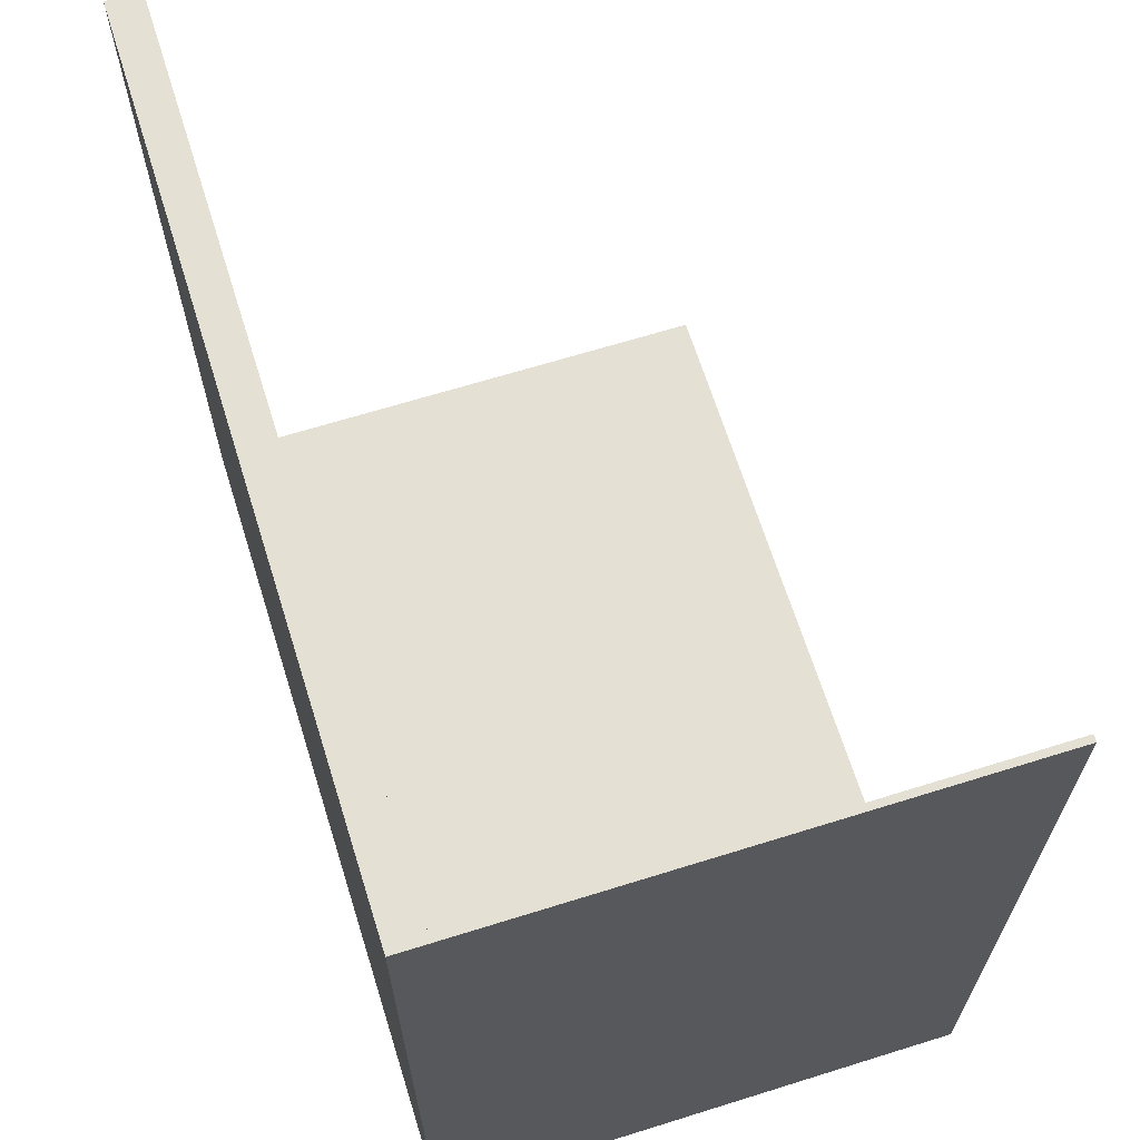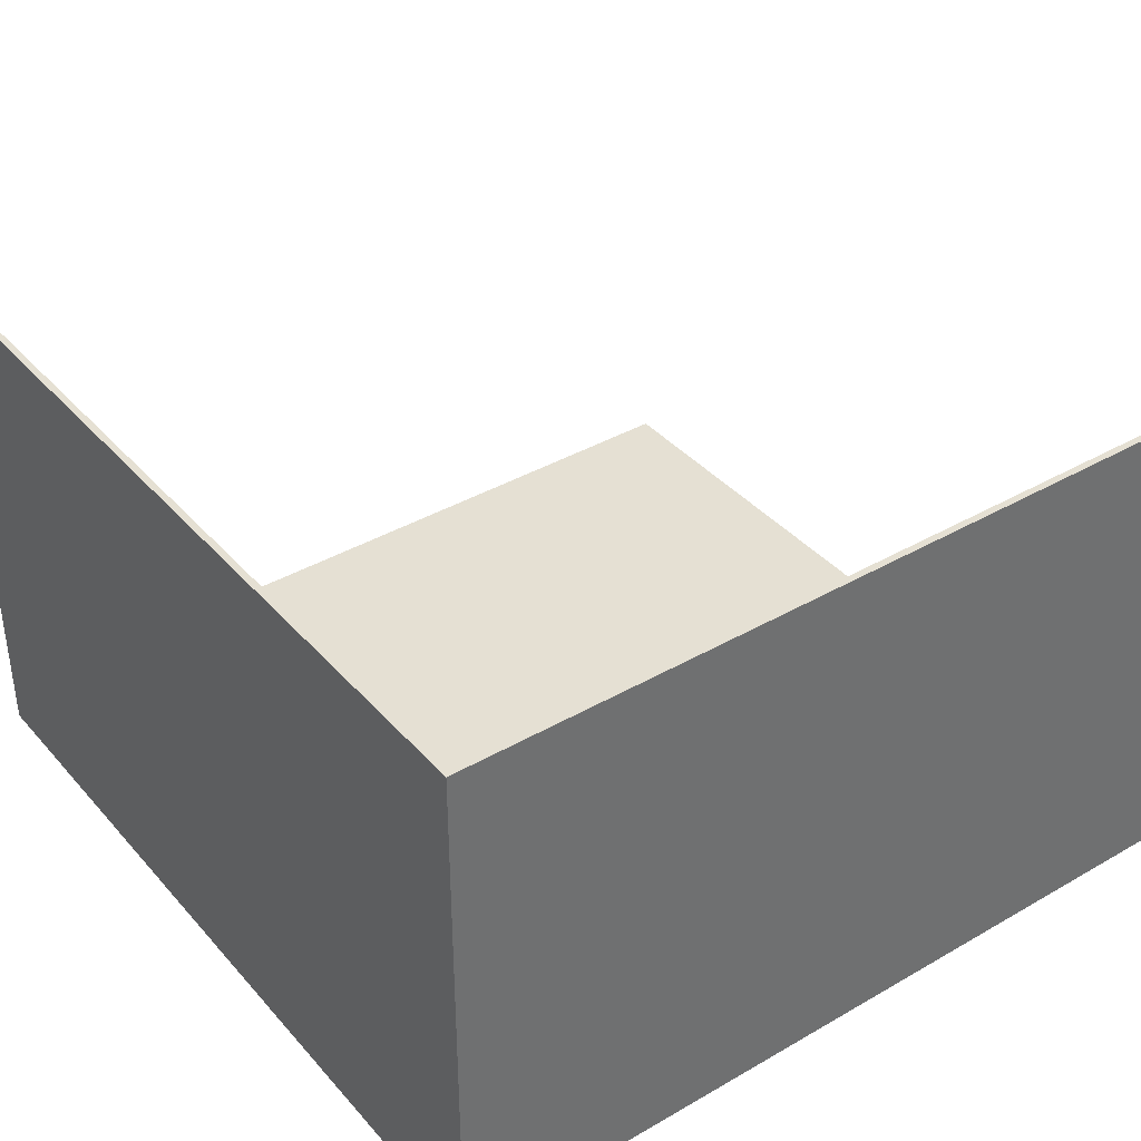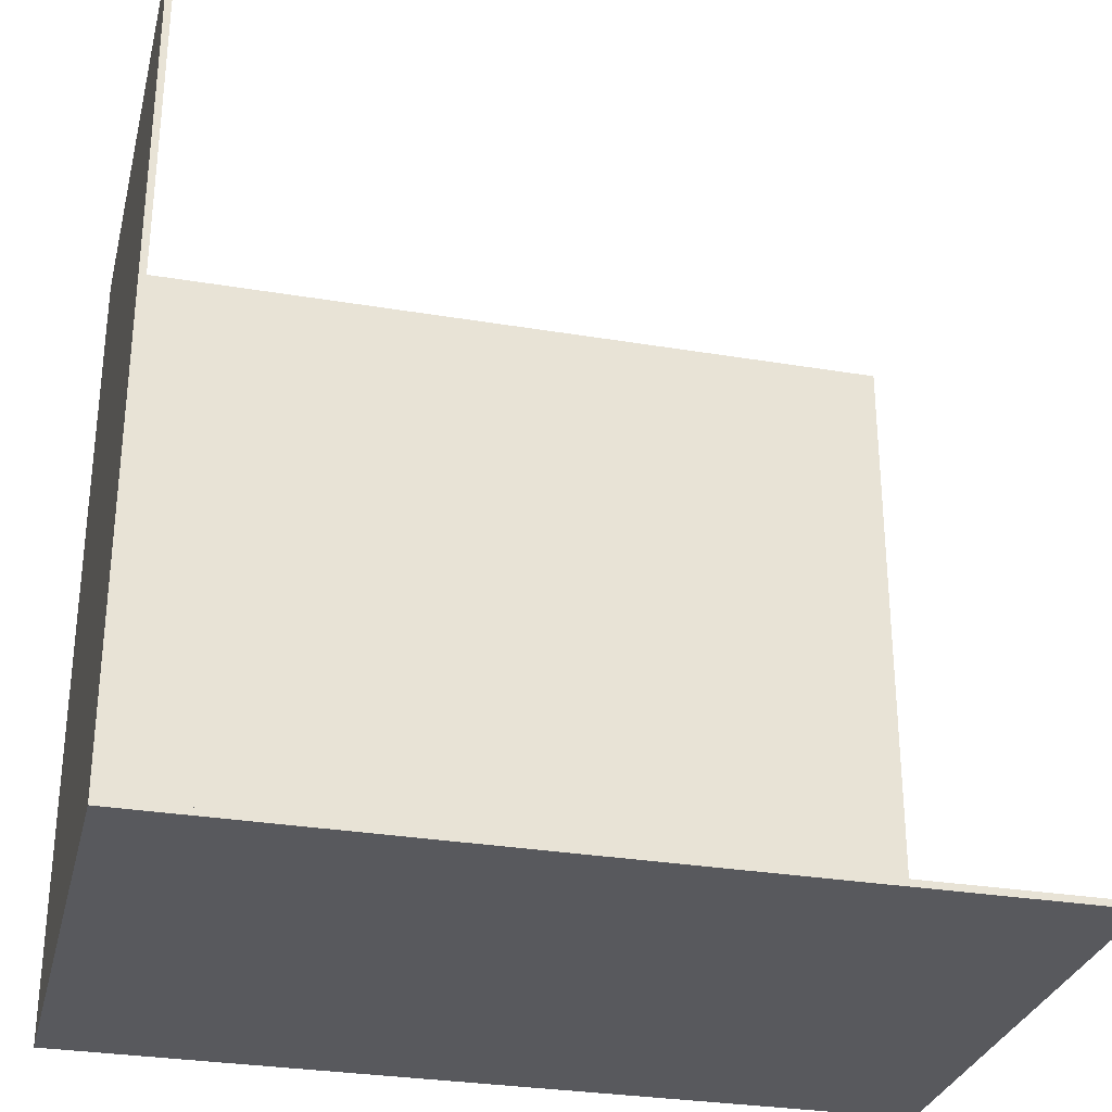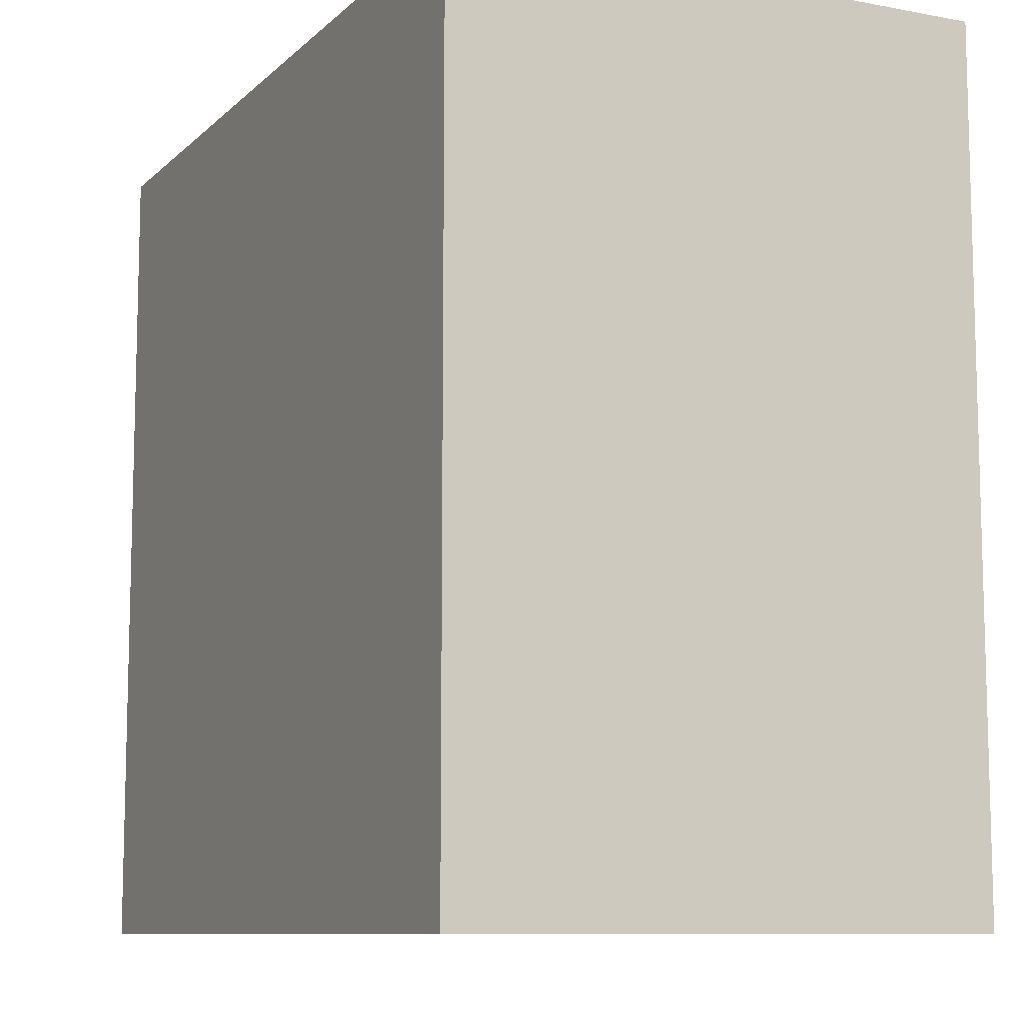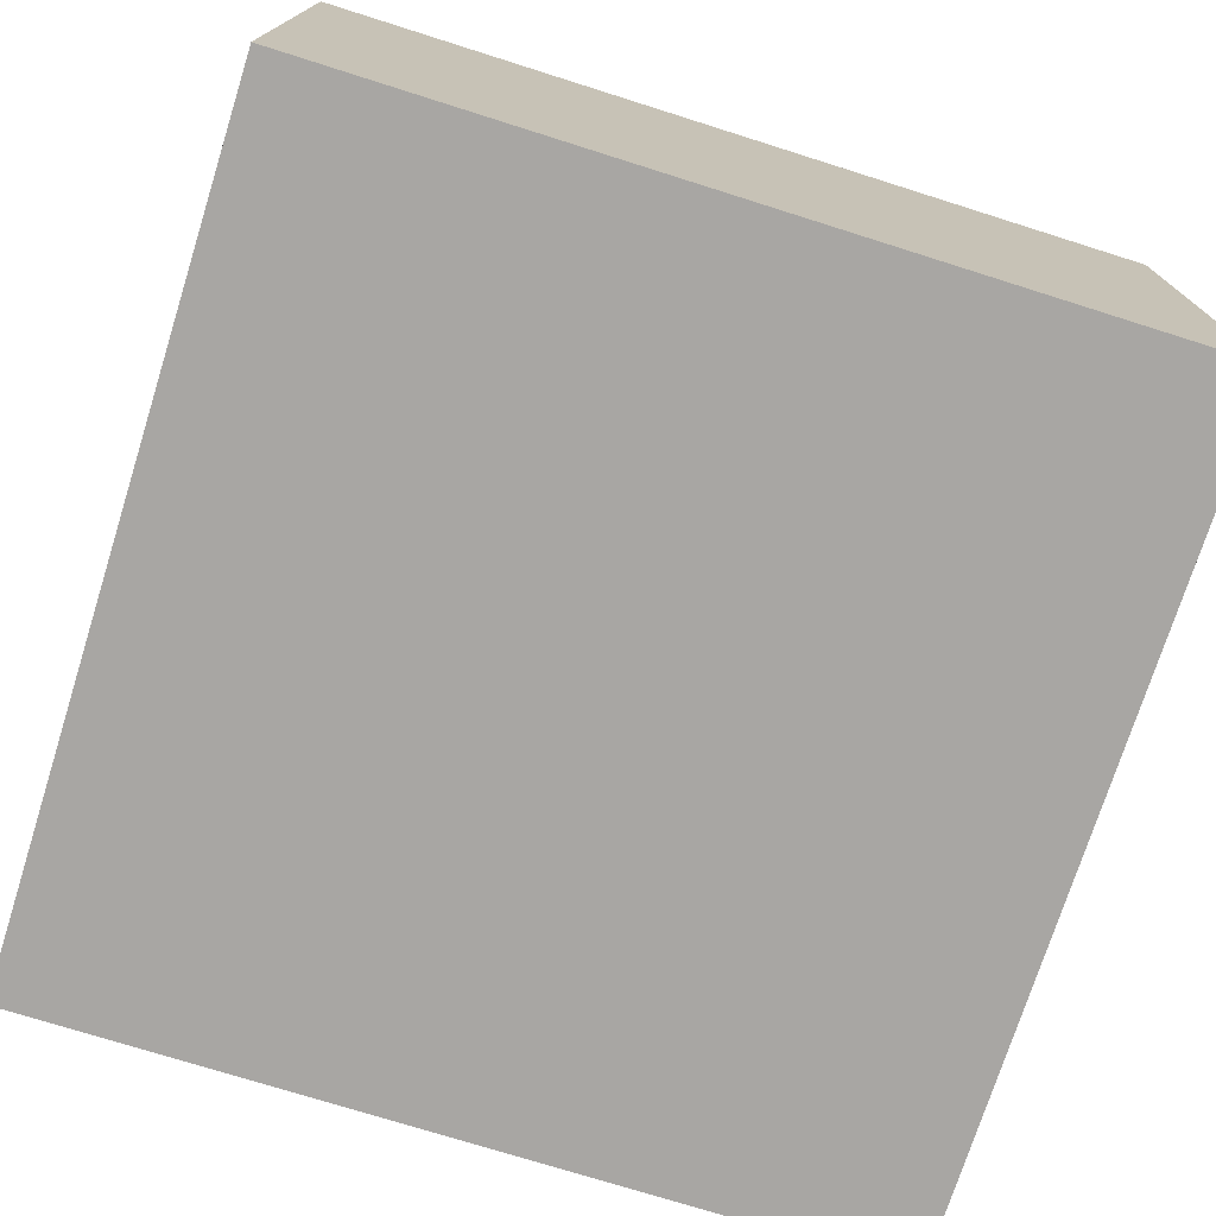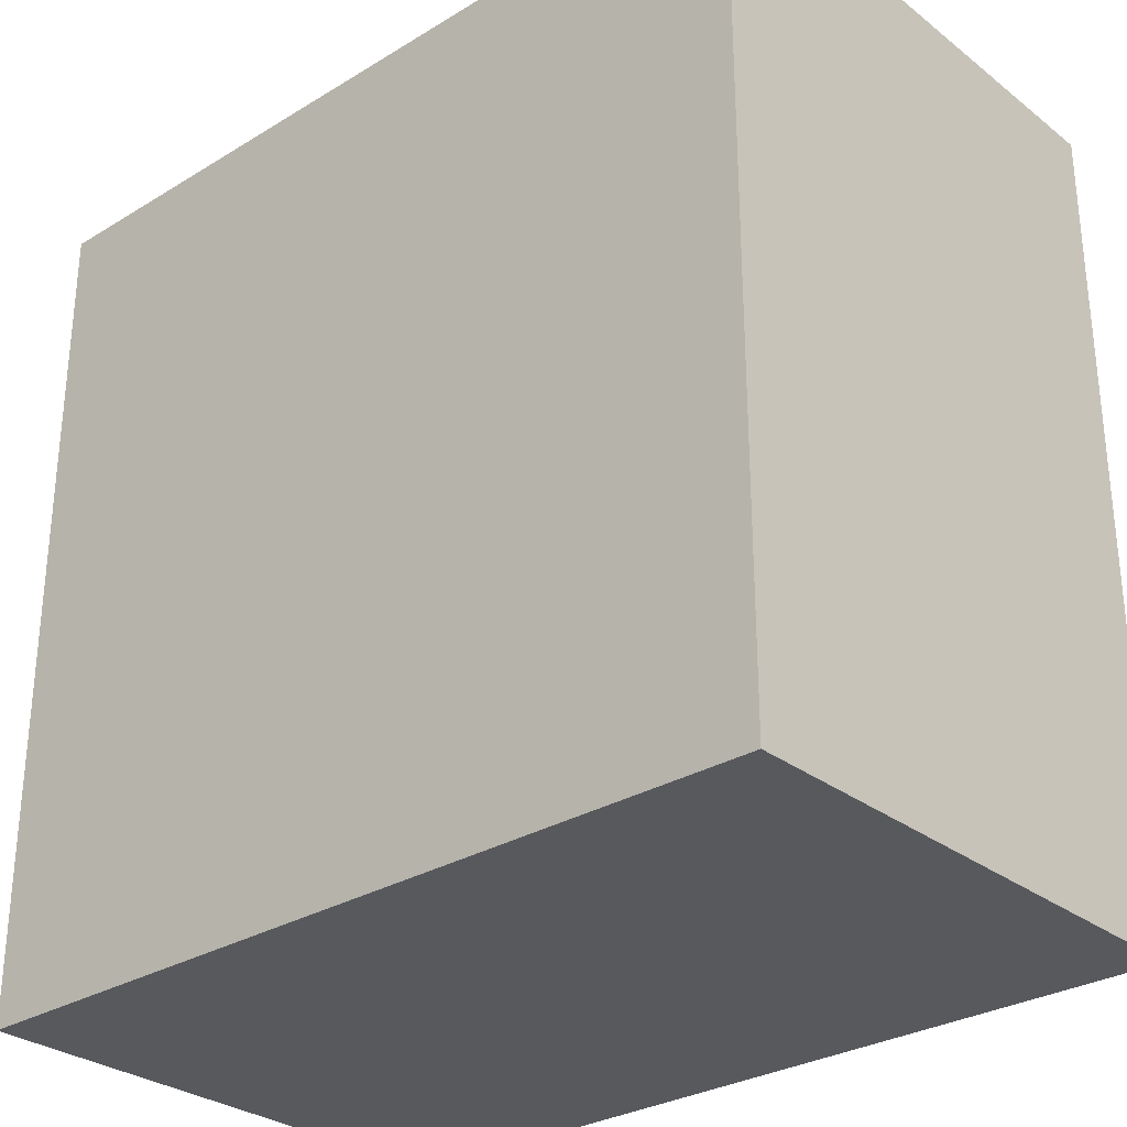
<metadata>
{"format":"obj","ext":"obj","renderer":"f3d","projection":"perspective","resolution":1024,"background":"white","views":[{"elev":66.2,"azim":72.6,"up":"+Z"},{"elev":38.0,"azim":143.8,"up":"+Y"},{"elev":-30.1,"azim":166.3,"up":"+Z"},{"elev":-9.6,"azim":64.1,"up":"+Z"},{"elev":-74.3,"azim":72.5,"up":"+Y"},{"elev":-29.7,"azim":41.7,"up":"+Z"}]}
</metadata>
<code>
g 2x2 first-2
v -63 0 63
v -63 0 -63
v -63 5 63
v -63 5 -62
v -63 80 -62
v -63 80 -63
v 62 5 63
v 62 5 -62
v 62 80 63
v 62 80 -62
v 63 0 63
v 63 0 -62
v 63 0 -63
v 63 80 63
v 63 80 -62
v 63 80 -63
v -63 0 63
v -63 5 63
v 62 5 63
v 62 80 63
v 63 0 63
v 63 80 63
v -63 5 -62
v -63 80 -62
v 62 5 -62
v 62 80 -62
v -63 0 -63
v -63 80 -63
v 62 0 -63
v 62 80 -63
v 63 0 -63
v 63 80 -63
v -63 0 63
v 63 0 63
v 62 0 -62
v 63 0 -62
v -63 0 -63
v 62 0 -63
v 63 0 -63
v -63 5 63
v 62 5 63
v -63 5 -62
v 62 5 -62
v 62 80 63
v 63 80 63
v -63 80 -62
v 62 80 -62
v 63 80 -62
v -63 80 -63
v 62 80 -63
v 63 80 -63
f 3 2 1
f 4 2 3
f 5 2 4
f 6 2 5
f 9 8 7
f 10 8 9
f 11 12 14
f 12 13 15
f 14 12 15
f 15 13 16
f 19 18 17
f 21 19 17
f 21 20 19
f 22 20 21
f 25 24 23
f 26 24 25
f 27 28 29
f 29 28 30
f 29 30 31
f 31 30 32
f 35 34 33
f 36 34 35
f 37 35 33
f 38 36 35
f 38 35 37
f 39 36 38
f 40 41 42
f 42 41 43
f 44 45 47
f 47 45 48
f 46 47 49
f 47 48 50
f 49 47 50
f 50 48 51

</code>
